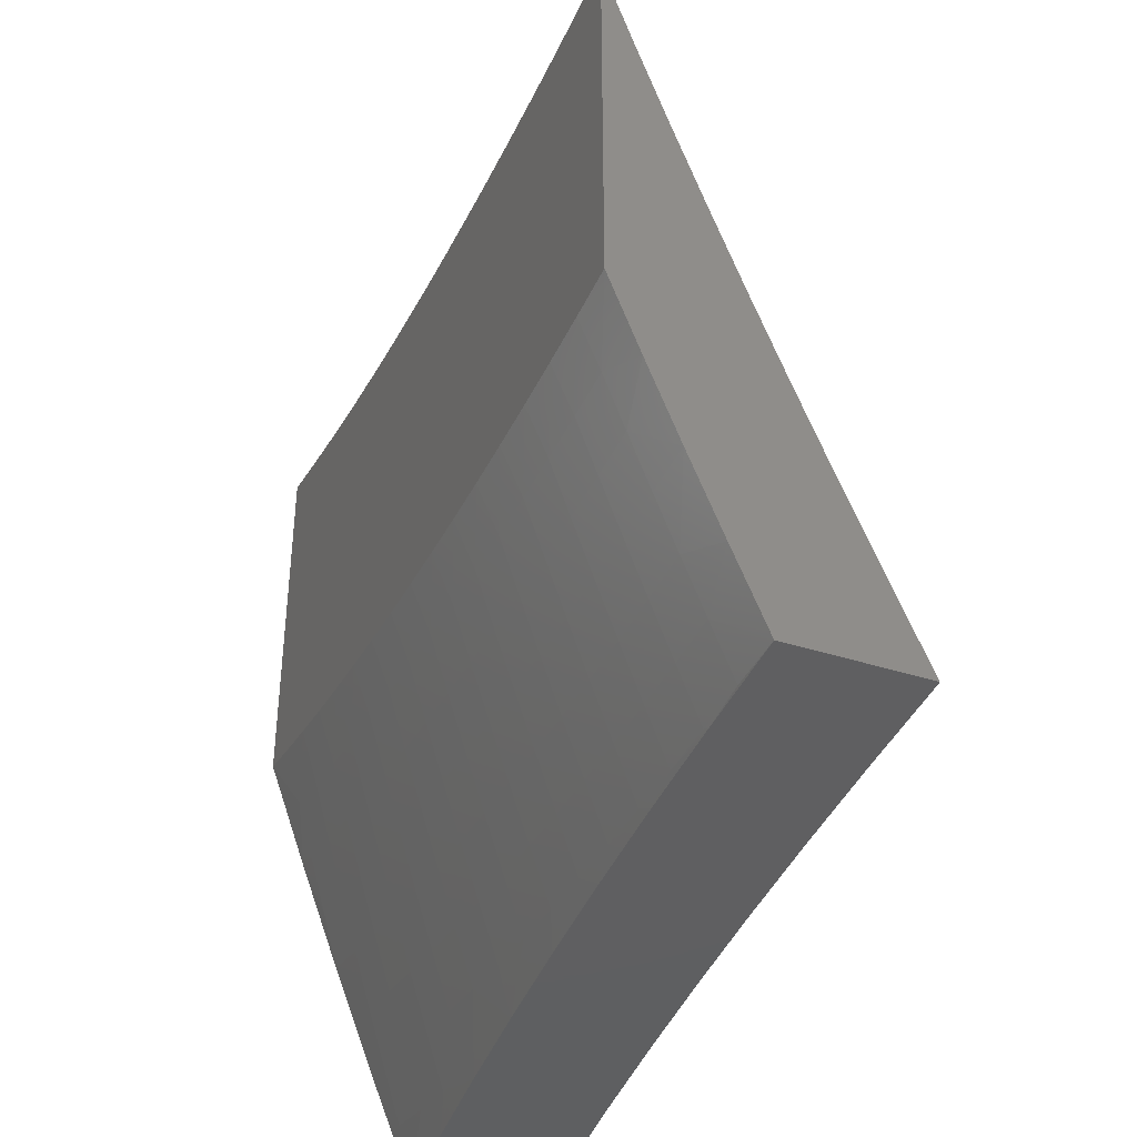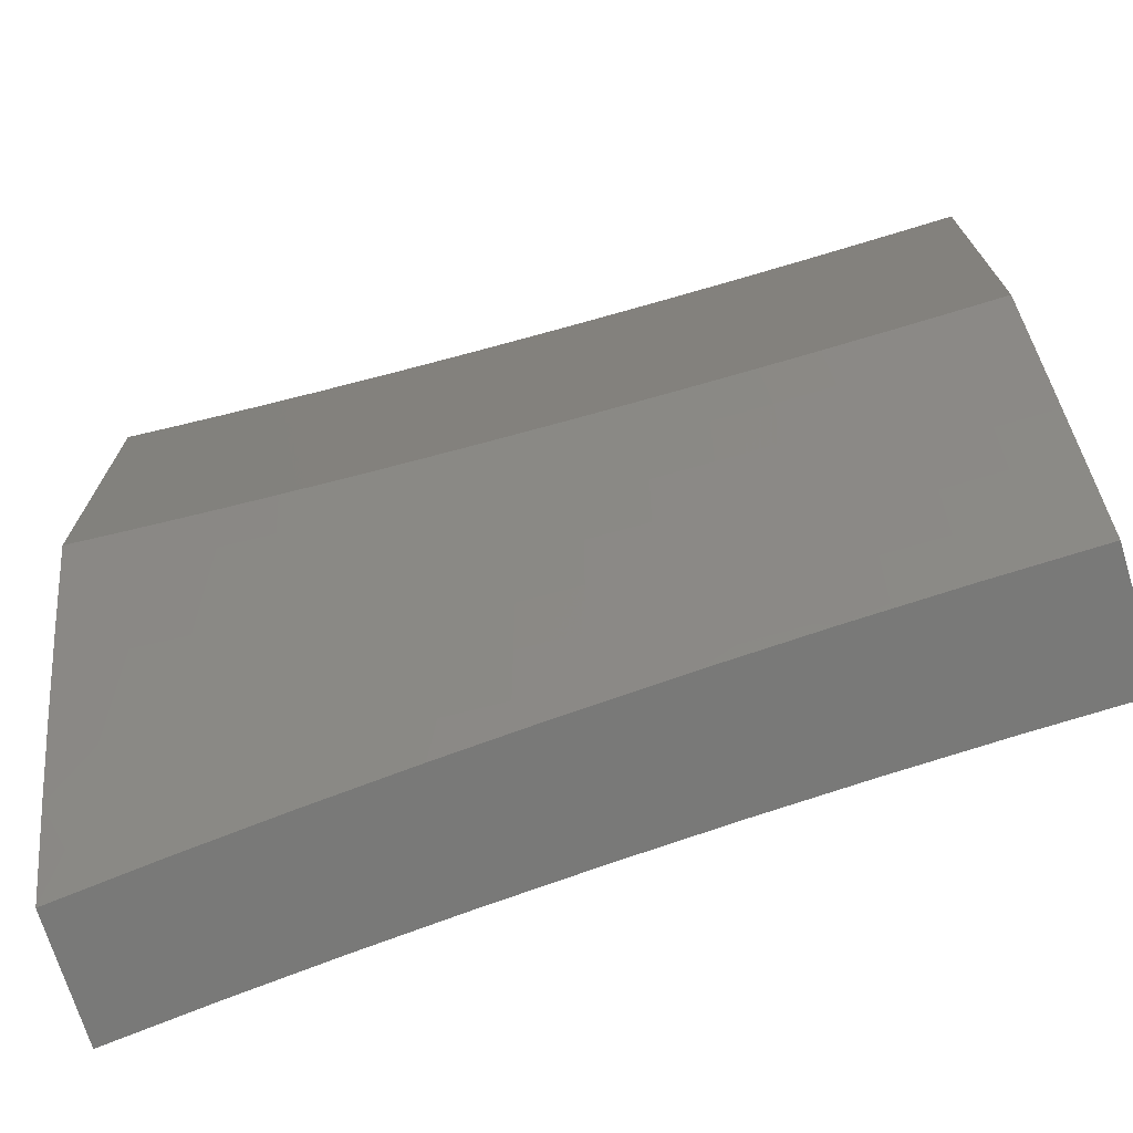
<metadata>
{"format":"stl","ext":"stl","renderer":"f3d","projection":"perspective","resolution":1024,"background":"white","views":[{"elev":-39.4,"azim":-111.9,"up":"+Y"},{"elev":-71.9,"azim":-162.8,"up":"+Y"}]}
</metadata>
<code>
# stl→obj: 356 verts, 708 faces
v 0.8753 -4 -10.82
v 0.9023 -3.961 -10.84
v 1 -4 -10.81
v 0.9732 -3.945 -10.84
v 1 -3.877 -10.86
v 0.9589 -3.887 -10.86
v 0.9446 -3.829 -10.88
v 0.8758 -3.845 -10.88
v 0.8625 -3.786 -10.91
v 0.7948 -3.8 -10.91
v 0.7826 -3.742 -10.93
v 0.7161 -3.754 -10.93
v 0.7048 -3.696 -10.96
v 0.6395 -3.707 -10.96
v 0.6293 -3.648 -10.98
v 0.5652 -3.658 -10.98
v 0.5672 -3.597 -11
v 0.5045 -3.606 -11
v 0.5013 -3.667 -10.98
v 0.4417 -3.614 -11
v 0.4376 -3.675 -10.98
v 0.3788 -3.62 -11
v 0.3741 -3.681 -10.98
v 0.3158 -3.626 -11
v 0.3109 -3.687 -10.98
v 0.2527 -3.631 -11
v 0.2481 -3.691 -10.98
v 0.1896 -3.635 -11
v 0.1855 -3.695 -10.98
v 0.1264 -3.637 -11
v 0.1233 -3.697 -10.98
v 0.06321 -3.639 -11
v 0.06145 -3.699 -10.98
v 0 -3.639 -11
v 0 -3.73 -10.97
v 0.06245 -3.759 -10.96
v 0 -3.82 -10.93
v 0.06344 -3.819 -10.93
v 0.06443 -3.879 -10.91
v 0.1293 -3.877 -10.91
v 0.1313 -3.937 -10.88
v 0.1975 -3.934 -10.88
v 0.2005 -3.994 -10.86
v 0.2681 -3.99 -10.86
v 0.2504 -4 -10.86
v 0.3361 -3.985 -10.86
v 0.3755 -4 -10.85
v 0.4044 -3.979 -10.86
v 0.5006 -4 -10.85
v 0.473 -3.972 -10.86
v 0.5418 -3.963 -10.86
v 0.4659 -3.912 -10.88
v 0.5337 -3.904 -10.88
v 0.4588 -3.853 -10.91
v 0.5256 -3.845 -10.91
v 0.4517 -3.794 -10.93
v 0.5175 -3.786 -10.93
v 0.4447 -3.734 -10.96
v 0.5094 -3.726 -10.96
v 0.8316 -3.976 -10.84
v 0.7505 -4 -10.83
v 0.7609 -3.989 -10.84
v 0.6802 -3.943 -10.86
v 0.7497 -3.931 -10.86
v 0.67 -3.884 -10.88
v 0.7385 -3.872 -10.88
v 0.6599 -3.825 -10.91
v 0.7273 -3.813 -10.91
v 0.6497 -3.766 -10.93
v 0.6256 -4 -10.84
v 0.6109 -3.954 -10.86
v 0.6018 -3.895 -10.88
v 0.1252 -4 -10.86
v 0.1333 -3.996 -10.86
v 0.06543 -3.938 -10.88
v 0 -3.91 -10.9
v 0.06642 -3.998 -10.86
v 0 -4 -10.86
v 0.6297 -3.587 -11
v 0.6936 -3.637 -10.98
v 0.7703 -3.683 -10.96
v 0.8492 -3.728 -10.93
v 0.9302 -3.771 -10.91
v 0.998 -3.754 -10.91
v 1 -3.754 -10.91
v 0.9826 -3.696 -10.93
v 1 -3.63 -10.96
v 0.9672 -3.638 -10.96
v 0.9518 -3.58 -10.98
v 0.8872 -3.596 -10.98
v 0.8775 -3.537 -11
v 0.8159 -3.551 -11
v 0.8226 -3.611 -10.98
v 0.7541 -3.564 -11
v 0.758 -3.624 -10.98
v 0.692 -3.576 -11
v 0.9389 -3.522 -11
v 1 -3.506 -11
v 0.9015 -3.654 -10.96
v 0.9159 -3.713 -10.93
v 0.8359 -3.669 -10.96
v 0.8891 -3.903 -10.86
v 0.8193 -3.917 -10.86
v 0.8071 -3.859 -10.88
v 0.5926 -3.835 -10.91
v 0.5835 -3.776 -10.93
v 0.5744 -3.717 -10.96
v 0.3983 -3.92 -10.88
v 0.3311 -3.925 -10.88
v 0.2641 -3.93 -10.88
v 0.3923 -3.86 -10.91
v 0.326 -3.866 -10.91
v 0.2601 -3.871 -10.91
v 0.1945 -3.874 -10.91
v 0.3862 -3.8 -10.93
v 0.321 -3.806 -10.93
v 0.2561 -3.811 -10.93
v 0.1915 -3.815 -10.93
v 0.1273 -3.817 -10.93
v 0.3802 -3.741 -10.96
v 0.316 -3.747 -10.96
v 0.2521 -3.751 -10.96
v 0.1885 -3.755 -10.96
v 0.1253 -3.757 -10.96
v 0 -3.905 -10.75
v 0 -4 -10.71
v 0.0739 -3.951 -10.73
v 0.1252 -4 -10.71
v 0.1483 -3.949 -10.73
v 0.2504 -4 -10.71
v 0.2232 -3.946 -10.73
v 0.2986 -3.941 -10.73
v 0.2944 -3.886 -10.76
v 0.3692 -3.88 -10.76
v 0.3639 -3.824 -10.78
v 0.4379 -3.817 -10.78
v 0.4316 -3.762 -10.8
v 0.5049 -3.753 -10.8
v 0.4975 -3.698 -10.82
v 0.57 -3.688 -10.82
v 0.5615 -3.633 -10.84
v 0.6332 -3.621 -10.84
v 0.6236 -3.567 -10.86
v 0.6944 -3.554 -10.86
v 0.6837 -3.499 -10.88
v 0.7536 -3.486 -10.88
v 0.7418 -3.431 -10.9
v 0.8106 -3.416 -10.9
v 0.7978 -3.362 -10.92
v 0.8656 -3.346 -10.92
v 0.8516 -3.292 -10.94
v 0.9184 -3.274 -10.94
v 0.9033 -3.221 -10.96
v 0.969 -3.202 -10.96
v 0.9528 -3.149 -10.98
v 1 -3.193 -10.96
v 1 -3.076 -11
v 0.3028 -3.996 -10.71
v 0.3755 -4 -10.71
v 0.3797 -3.99 -10.71
v 0.4569 -3.982 -10.71
v 0.4506 -3.927 -10.73
v 0.5271 -3.918 -10.73
v 0.5197 -3.863 -10.76
v 0.5955 -3.853 -10.76
v 0.587 -3.798 -10.78
v 0.6619 -3.786 -10.78
v 0.6524 -3.731 -10.8
v 0.7264 -3.718 -10.8
v 0.7157 -3.663 -10.82
v 0.7889 -3.649 -10.82
v 0.7771 -3.595 -10.84
v 0.8493 -3.579 -10.84
v 0.8364 -3.525 -10.86
v 0.9076 -3.508 -10.86
v 0.8936 -3.454 -10.88
v 0.9637 -3.436 -10.88
v 0.9486 -3.382 -10.9
v 1 -3.426 -10.88
v 1 -3.31 -10.92
v 0.5006 -4 -10.7
v 0.5345 -3.973 -10.71
v 0.604 -3.907 -10.73
v 0.6715 -3.841 -10.76
v 0.7371 -3.773 -10.78
v 0.8006 -3.703 -10.8
v 0.8621 -3.633 -10.82
v 0.9215 -3.562 -10.84
v 0.9787 -3.49 -10.86
v 0.6256 -4 -10.69
v 0.6124 -3.962 -10.71
v 0.6811 -3.895 -10.73
v 0.7477 -3.827 -10.76
v 0.8124 -3.758 -10.78
v 0.875 -3.687 -10.8
v 0.9355 -3.616 -10.82
v 1 -3.542 -10.84
v 0.9938 -3.543 -10.84
v 0.6906 -3.95 -10.71
v 0.7505 -4 -10.69
v 0.769 -3.936 -10.71
v 0.7796 -3.99 -10.69
v 0.8476 -3.921 -10.71
v 0.8593 -3.975 -10.69
v 0.9263 -3.903 -10.71
v 0.9391 -3.957 -10.69
v 1 -3.886 -10.71
v 1 -4 -10.66
v 0.8753 -4 -10.68
v 1 -3.772 -10.76
v 0.9912 -3.831 -10.73
v 0.9135 -3.85 -10.73
v 1 -3.657 -10.8
v 0.9634 -3.724 -10.78
v 0.9773 -3.777 -10.76
v 0.9494 -3.67 -10.8
v 0.8878 -3.741 -10.78
v 0.9007 -3.795 -10.76
v 0.8241 -3.812 -10.76
v 0.8359 -3.866 -10.73
v 0.7584 -3.882 -10.73
v 0.9852 -3.256 -10.94
v 0.9335 -3.328 -10.92
v 0.8796 -3.4 -10.9
v 0.8235 -3.47 -10.88
v 0.7653 -3.54 -10.86
v 0.7051 -3.609 -10.84
v 0.6428 -3.676 -10.82
v 0.5785 -3.743 -10.8
v 0.5123 -3.808 -10.78
v 0.4443 -3.872 -10.76
v 0.3744 -3.935 -10.73
v 0.9393 -3.094 -11
v 0.8783 -3.111 -11
v 0.8882 -3.167 -10.98
v 0.8169 -3.127 -11
v 0.8236 -3.183 -10.98
v 0.7552 -3.142 -11
v 0.759 -3.199 -10.98
v 0.6933 -3.156 -11
v 0.6945 -3.213 -10.98
v 0.631 -3.168 -11
v 0.6302 -3.225 -10.98
v 0.5685 -3.18 -11
v 0.5659 -3.237 -10.98
v 0.5058 -3.19 -11
v 0.5018 -3.247 -10.98
v 0.4429 -3.199 -11
v 0.438 -3.256 -10.98
v 0.3799 -3.206 -11
v 0.3744 -3.263 -10.98
v 0.3167 -3.213 -11
v 0.3111 -3.27 -10.98
v 0.2535 -3.218 -11
v 0.2481 -3.275 -10.98
v 0.1902 -3.222 -11
v 0.1855 -3.279 -10.98
v 0.1268 -3.225 -11
v 0.1233 -3.281 -10.98
v 0.06341 -3.227 -11
v 0.06141 -3.283 -10.98
v 0 -3.228 -11
v 0 -3.325 -10.97
v 0 -3.423 -10.93
v 0.0635 -3.395 -10.94
v 0.06245 -3.339 -10.96
v 0.06454 -3.451 -10.92
v 0 -3.52 -10.9
v 0.06558 -3.506 -10.9
v 0.06663 -3.562 -10.88
v 0.1316 -3.505 -10.9
v 0.1337 -3.56 -10.88
v 0.1981 -3.502 -10.9
v 0.2013 -3.557 -10.88
v 0.265 -3.497 -10.9
v 0.2692 -3.553 -10.88
v 0.3323 -3.492 -10.9
v 0.3376 -3.547 -10.88
v 0.3999 -3.485 -10.9
v 0.4062 -3.54 -10.88
v 0.4678 -3.477 -10.9
v 0.4752 -3.532 -10.88
v 0.536 -3.468 -10.9
v 0.5445 -3.523 -10.88
v 0.6044 -3.457 -10.9
v 0.614 -3.512 -10.88
v 0.673 -3.445 -10.9
v 0 -3.617 -10.86
v 0.06767 -3.618 -10.86
v 0.1358 -3.616 -10.86
v 0.2044 -3.613 -10.86
v 0.2734 -3.608 -10.86
v 0.3428 -3.603 -10.86
v 0.4126 -3.596 -10.86
v 0.4827 -3.587 -10.86
v 0.553 -3.578 -10.86
v 0.06871 -3.673 -10.84
v 0 -3.713 -10.83
v 0.06975 -3.729 -10.82
v 0.07079 -3.785 -10.8
v 0.14 -3.727 -10.82
v 0.1421 -3.783 -10.8
v 0.2107 -3.724 -10.82
v 0.2138 -3.779 -10.8
v 0.2818 -3.719 -10.82
v 0.286 -3.775 -10.8
v 0.3534 -3.714 -10.82
v 0.3586 -3.769 -10.8
v 0.4253 -3.706 -10.82
v 0 -3.809 -10.79
v 0.07183 -3.84 -10.78
v 0.1442 -3.838 -10.78
v 0.217 -3.835 -10.78
v 0.2902 -3.83 -10.78
v 0.07287 -3.896 -10.76
v 0.1462 -3.894 -10.76
v 0.2201 -3.89 -10.76
v 0.1379 -3.672 -10.84
v 0.2076 -3.668 -10.84
v 0.2776 -3.664 -10.84
v 0.3481 -3.658 -10.84
v 0.4189 -3.651 -10.84
v 0.4901 -3.643 -10.84
v 0.1295 -3.449 -10.92
v 0.195 -3.446 -10.92
v 0.2608 -3.442 -10.92
v 0.327 -3.436 -10.92
v 0.3935 -3.43 -10.92
v 0.4603 -3.422 -10.92
v 0.5274 -3.412 -10.92
v 0.5948 -3.402 -10.92
v 0.6623 -3.39 -10.92
v 0.73 -3.377 -10.92
v 0.1274 -3.393 -10.94
v 0.1918 -3.39 -10.94
v 0.2566 -3.386 -10.94
v 0.3217 -3.381 -10.94
v 0.3872 -3.374 -10.94
v 0.4529 -3.366 -10.94
v 0.5189 -3.357 -10.94
v 0.5852 -3.347 -10.94
v 0.6516 -3.335 -10.94
v 0.7182 -3.322 -10.94
v 0.7849 -3.307 -10.94
v 0.1253 -3.337 -10.96
v 0.1887 -3.334 -10.96
v 0.2524 -3.33 -10.96
v 0.3164 -3.325 -10.96
v 0.3808 -3.319 -10.96
v 0.4455 -3.311 -10.96
v 0.5104 -3.302 -10.96
v 0.5755 -3.292 -10.96
v 0.6409 -3.28 -10.96
v 0.7064 -3.267 -10.96
v 0.7719 -3.253 -10.96
v 0.8376 -3.238 -10.96
f 1 2 3
f 3 2 4
f 3 4 5
f 5 4 6
f 5 6 7
f 7 6 8
f 7 8 9
f 9 8 10
f 9 10 11
f 11 10 12
f 11 12 13
f 13 12 14
f 13 14 15
f 15 14 16
f 15 16 17
f 17 16 18
f 18 16 19
f 18 19 20
f 20 19 21
f 20 21 22
f 22 21 23
f 22 23 24
f 24 23 25
f 24 25 26
f 26 25 27
f 26 27 28
f 28 27 29
f 28 29 30
f 30 29 31
f 30 31 32
f 32 31 33
f 32 33 34
f 34 33 35
f 35 33 36
f 35 36 37
f 37 36 38
f 37 38 39
f 39 38 40
f 39 40 41
f 41 40 42
f 41 42 43
f 43 42 44
f 43 44 45
f 45 44 46
f 45 46 47
f 47 46 48
f 47 48 49
f 49 48 50
f 49 50 51
f 51 50 52
f 51 52 53
f 53 52 54
f 53 54 55
f 55 54 56
f 55 56 57
f 57 56 58
f 57 58 59
f 59 58 21
f 59 21 19
f 2 1 60
f 60 1 61
f 60 61 62
f 62 61 63
f 62 63 64
f 64 63 65
f 64 65 66
f 66 65 67
f 66 67 68
f 68 67 69
f 68 69 12
f 12 69 14
f 61 70 63
f 63 70 71
f 63 71 72
f 72 71 53
f 72 53 55
f 71 70 51
f 51 70 49
f 45 73 43
f 43 73 74
f 43 74 41
f 41 74 75
f 41 75 39
f 39 75 76
f 39 76 37
f 74 73 77
f 77 73 78
f 77 78 75
f 75 78 76
f 17 79 15
f 15 79 80
f 15 80 13
f 13 80 81
f 13 81 11
f 11 81 82
f 11 82 9
f 9 82 83
f 9 83 7
f 7 83 84
f 7 84 85
f 85 84 86
f 85 86 87
f 87 86 88
f 87 88 89
f 89 88 90
f 89 90 91
f 91 90 92
f 92 90 93
f 92 93 94
f 94 93 95
f 94 95 96
f 96 95 80
f 96 80 79
f 91 97 89
f 89 97 98
f 89 98 87
f 85 5 7
f 88 86 99
f 99 86 100
f 99 100 101
f 101 100 82
f 101 82 81
f 86 84 100
f 100 84 83
f 100 83 82
f 6 4 102
f 102 4 2
f 102 2 103
f 103 2 60
f 103 60 64
f 64 60 62
f 93 90 99
f 99 90 88
f 93 99 101
f 93 101 95
f 95 101 81
f 95 81 80
f 8 102 104
f 104 102 103
f 104 103 66
f 66 103 64
f 102 8 6
f 8 104 10
f 10 104 68
f 10 68 12
f 68 104 66
f 63 72 65
f 65 72 105
f 65 105 67
f 67 105 106
f 67 106 69
f 69 106 107
f 69 107 14
f 14 107 16
f 51 53 71
f 72 55 105
f 105 55 57
f 105 57 106
f 106 57 59
f 106 59 107
f 107 59 19
f 107 19 16
f 52 50 108
f 108 50 48
f 108 48 109
f 109 48 46
f 109 46 110
f 110 46 44
f 110 44 42
f 54 52 111
f 111 52 108
f 111 108 112
f 112 108 109
f 112 109 113
f 113 109 110
f 113 110 114
f 114 110 42
f 114 42 40
f 56 54 115
f 115 54 111
f 115 111 116
f 116 111 112
f 116 112 117
f 117 112 113
f 117 113 118
f 118 113 114
f 118 114 119
f 119 114 40
f 119 40 38
f 23 21 58
f 58 56 120
f 120 56 115
f 120 115 121
f 121 115 116
f 121 116 122
f 122 116 117
f 122 117 123
f 123 117 118
f 123 118 124
f 124 118 119
f 124 119 36
f 36 119 38
f 23 120 25
f 25 120 121
f 25 121 27
f 27 121 122
f 27 122 29
f 29 122 123
f 29 123 31
f 31 123 124
f 31 124 33
f 33 124 36
f 120 23 58
f 77 75 74
f 125 126 127
f 127 126 128
f 127 128 129
f 129 128 130
f 129 130 131
f 131 130 132
f 131 132 133
f 133 132 134
f 133 134 135
f 135 134 136
f 135 136 137
f 137 136 138
f 137 138 139
f 139 138 140
f 139 140 141
f 141 140 142
f 141 142 143
f 143 142 144
f 143 144 145
f 145 144 146
f 145 146 147
f 147 146 148
f 147 148 149
f 149 148 150
f 149 150 151
f 151 150 152
f 151 152 153
f 153 152 154
f 153 154 155
f 155 154 156
f 155 156 157
f 132 130 158
f 158 130 159
f 158 159 160
f 160 159 161
f 160 161 162
f 162 161 163
f 162 163 164
f 164 163 165
f 164 165 166
f 166 165 167
f 166 167 168
f 168 167 169
f 168 169 170
f 170 169 171
f 170 171 172
f 172 171 173
f 172 173 174
f 174 173 175
f 174 175 176
f 176 175 177
f 176 177 178
f 178 177 179
f 178 179 180
f 159 181 161
f 161 181 182
f 161 182 163
f 163 182 183
f 163 183 165
f 165 183 184
f 165 184 167
f 167 184 185
f 167 185 169
f 169 185 186
f 169 186 171
f 171 186 187
f 171 187 173
f 173 187 188
f 173 188 175
f 175 188 189
f 175 189 177
f 177 189 179
f 181 190 182
f 182 190 191
f 182 191 183
f 183 191 192
f 183 192 184
f 184 192 193
f 184 193 185
f 185 193 194
f 185 194 186
f 186 194 195
f 186 195 187
f 187 195 196
f 187 196 188
f 188 196 197
f 188 197 198
f 198 197 189
f 198 189 188
f 191 190 199
f 199 190 200
f 199 200 201
f 201 200 202
f 201 202 203
f 203 202 204
f 203 204 205
f 205 204 206
f 205 206 207
f 207 206 208
f 208 206 209
f 209 206 204
f 209 204 202
f 200 209 202
f 210 211 207
f 207 211 212
f 207 212 205
f 205 212 203
f 213 214 210
f 210 214 215
f 210 215 211
f 211 215 212
f 197 196 213
f 213 196 216
f 213 216 214
f 214 216 217
f 214 217 218
f 218 217 219
f 218 219 220
f 220 219 221
f 220 221 201
f 201 221 199
f 197 179 189
f 156 222 180
f 180 222 152
f 180 152 223
f 223 152 150
f 223 150 224
f 224 150 148
f 224 148 225
f 225 148 146
f 225 146 226
f 226 146 144
f 226 144 227
f 227 144 142
f 227 142 228
f 228 142 140
f 228 140 229
f 229 140 138
f 229 138 230
f 230 138 136
f 230 136 231
f 231 136 134
f 231 134 232
f 232 134 132
f 232 132 158
f 157 233 155
f 155 233 234
f 155 234 235
f 235 234 236
f 235 236 237
f 237 236 238
f 237 238 239
f 239 238 240
f 239 240 241
f 241 240 242
f 241 242 243
f 243 242 244
f 243 244 245
f 245 244 246
f 245 246 247
f 247 246 248
f 247 248 249
f 249 248 250
f 249 250 251
f 251 250 252
f 251 252 253
f 253 252 254
f 253 254 255
f 255 254 256
f 255 256 257
f 257 256 258
f 257 258 259
f 259 258 260
f 259 260 261
f 261 260 262
f 261 262 263
f 264 265 263
f 263 265 266
f 263 266 261
f 261 266 259
f 265 264 267
f 267 264 268
f 267 268 269
f 269 268 270
f 269 270 271
f 271 270 272
f 271 272 273
f 273 272 274
f 273 274 275
f 275 274 276
f 275 276 277
f 277 276 278
f 277 278 279
f 279 278 280
f 279 280 281
f 281 280 282
f 281 282 283
f 283 282 284
f 283 284 285
f 285 284 286
f 285 286 287
f 287 286 145
f 287 145 147
f 268 288 270
f 270 288 289
f 270 289 272
f 272 289 290
f 272 290 274
f 274 290 291
f 274 291 276
f 276 291 292
f 276 292 278
f 278 292 293
f 278 293 280
f 280 293 294
f 280 294 282
f 282 294 295
f 282 295 284
f 284 295 296
f 284 296 286
f 286 296 143
f 286 143 145
f 289 288 297
f 297 288 298
f 297 298 299
f 299 298 300
f 299 300 301
f 301 300 302
f 301 302 303
f 303 302 304
f 303 304 305
f 305 304 306
f 305 306 307
f 307 306 308
f 307 308 309
f 309 308 137
f 309 137 139
f 298 310 300
f 300 310 311
f 300 311 302
f 302 311 312
f 302 312 304
f 304 312 313
f 304 313 306
f 306 313 314
f 306 314 308
f 308 314 135
f 308 135 137
f 310 125 311
f 311 125 315
f 311 315 312
f 312 315 316
f 312 316 313
f 313 316 317
f 313 317 314
f 314 317 133
f 314 133 135
f 315 125 127
f 316 315 127
f 290 289 297
f 297 299 318
f 318 299 301
f 318 301 319
f 319 301 303
f 319 303 320
f 320 303 305
f 320 305 321
f 321 305 307
f 321 307 322
f 322 307 309
f 322 309 323
f 323 309 139
f 323 139 141
f 267 269 324
f 324 269 271
f 324 271 325
f 325 271 273
f 325 273 326
f 326 273 275
f 326 275 327
f 327 275 277
f 327 277 328
f 328 277 279
f 328 279 329
f 329 279 281
f 329 281 330
f 330 281 283
f 330 283 331
f 331 283 285
f 331 285 332
f 332 285 287
f 332 287 333
f 333 287 147
f 333 147 149
f 265 267 334
f 334 267 324
f 334 324 335
f 335 324 325
f 335 325 336
f 336 325 326
f 336 326 337
f 337 326 327
f 337 327 338
f 338 327 328
f 338 328 339
f 339 328 329
f 339 329 340
f 340 329 330
f 340 330 341
f 341 330 331
f 341 331 342
f 342 331 332
f 342 332 343
f 343 332 333
f 343 333 344
f 344 333 149
f 344 149 151
f 266 265 345
f 345 265 334
f 345 334 346
f 346 334 335
f 346 335 347
f 347 335 336
f 347 336 348
f 348 336 337
f 348 337 349
f 349 337 338
f 349 338 350
f 350 338 339
f 350 339 351
f 351 339 340
f 351 340 352
f 352 340 341
f 352 341 353
f 353 341 342
f 353 342 354
f 354 342 343
f 354 343 355
f 355 343 344
f 355 344 356
f 356 344 151
f 356 151 153
f 317 316 129
f 129 316 127
f 291 290 318
f 318 290 297
f 291 318 319
f 257 259 345
f 345 259 266
f 257 345 346
f 131 133 317
f 291 319 292
f 292 319 320
f 292 320 293
f 293 320 321
f 293 321 294
f 294 321 322
f 294 322 295
f 295 322 323
f 295 323 296
f 296 323 141
f 296 141 143
f 257 346 255
f 255 346 347
f 255 347 253
f 253 347 348
f 253 348 251
f 251 348 349
f 251 349 249
f 249 349 350
f 249 350 247
f 247 350 351
f 247 351 245
f 245 351 352
f 245 352 243
f 243 352 353
f 243 353 241
f 241 353 354
f 241 354 239
f 239 354 355
f 239 355 237
f 237 355 356
f 237 356 235
f 235 356 153
f 235 153 155
f 129 131 317
f 158 160 232
f 232 160 162
f 232 162 231
f 231 162 164
f 231 164 230
f 230 164 166
f 230 166 229
f 229 166 168
f 229 168 228
f 228 168 170
f 228 170 227
f 227 170 172
f 227 172 226
f 226 172 174
f 226 174 225
f 225 174 176
f 225 176 224
f 224 176 178
f 224 178 223
f 223 178 180
f 191 199 192
f 192 199 221
f 192 221 193
f 193 221 219
f 193 219 194
f 194 219 217
f 194 217 195
f 195 217 216
f 195 216 196
f 220 201 203
f 220 203 212
f 220 212 218
f 218 212 215
f 218 215 214
f 156 154 222
f 222 154 152
f 35 268 34
f 34 268 264
f 34 264 263
f 268 35 288
f 288 35 37
f 288 37 298
f 298 37 76
f 298 76 78
f 126 125 78
f 78 125 310
f 78 310 298
f 263 262 34
f 78 73 126
f 126 73 128
f 128 73 45
f 128 45 130
f 130 45 47
f 130 47 49
f 130 49 159
f 159 49 70
f 159 70 181
f 181 70 61
f 181 61 190
f 190 61 1
f 190 1 3
f 208 209 3
f 3 209 200
f 3 200 190
f 97 240 98
f 98 240 238
f 98 238 236
f 240 97 242
f 242 97 91
f 242 91 92
f 242 92 244
f 244 92 94
f 244 94 246
f 246 94 96
f 246 96 248
f 248 96 79
f 248 79 17
f 248 17 250
f 250 17 18
f 250 18 252
f 252 18 20
f 252 20 22
f 252 22 254
f 254 22 24
f 254 24 256
f 256 24 26
f 256 26 258
f 258 26 28
f 258 28 30
f 258 30 260
f 260 30 32
f 260 32 262
f 262 32 34
f 236 234 98
f 98 234 233
f 98 233 157
f 5 210 3
f 3 210 207
f 3 207 208
f 210 5 213
f 213 5 85
f 213 85 197
f 197 85 87
f 197 87 179
f 179 87 98
f 179 98 180
f 180 98 156
f 156 98 157

</code>
